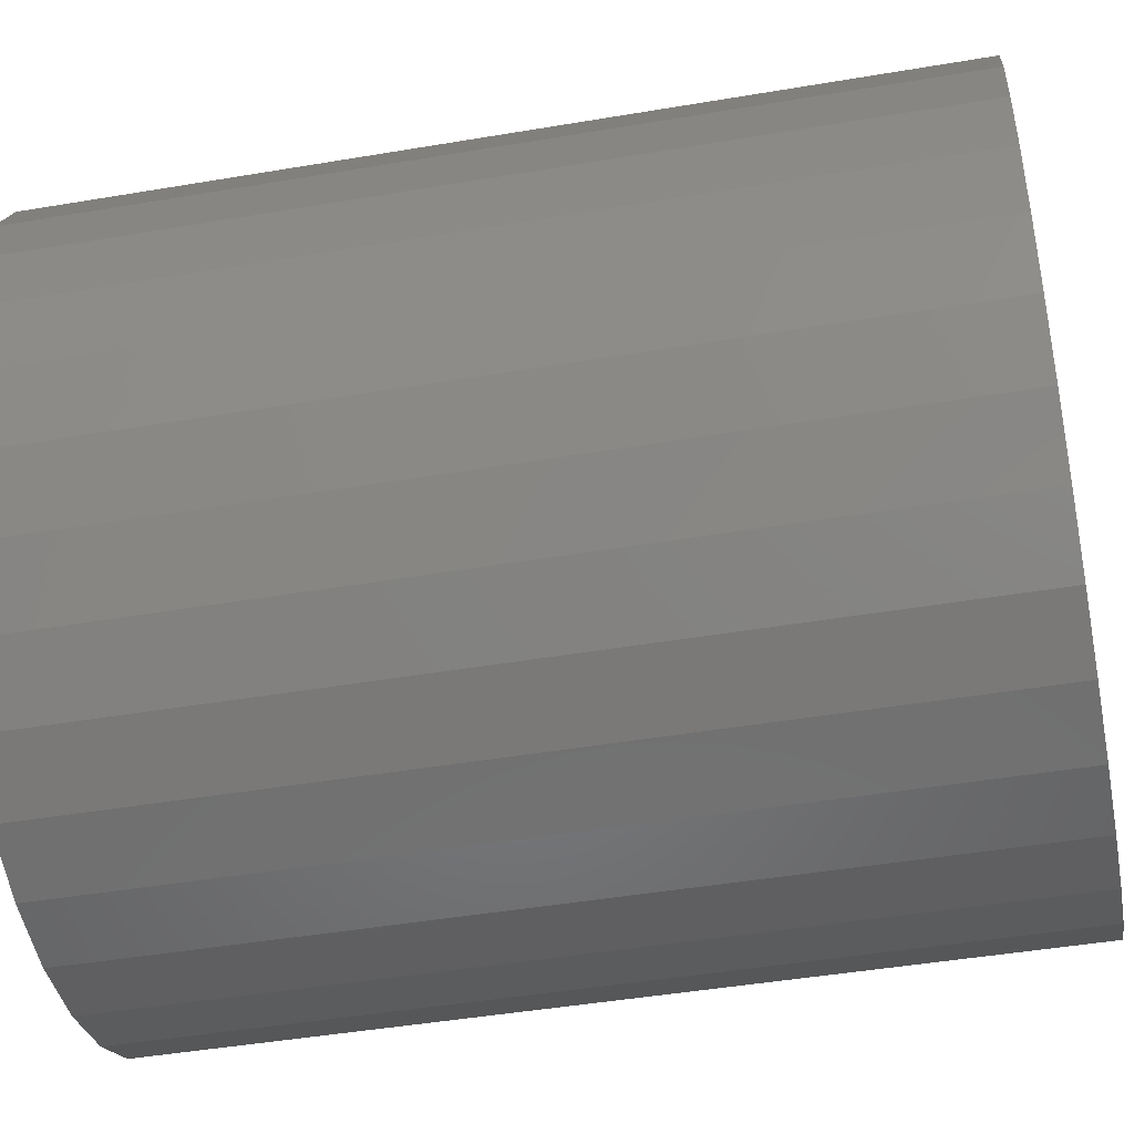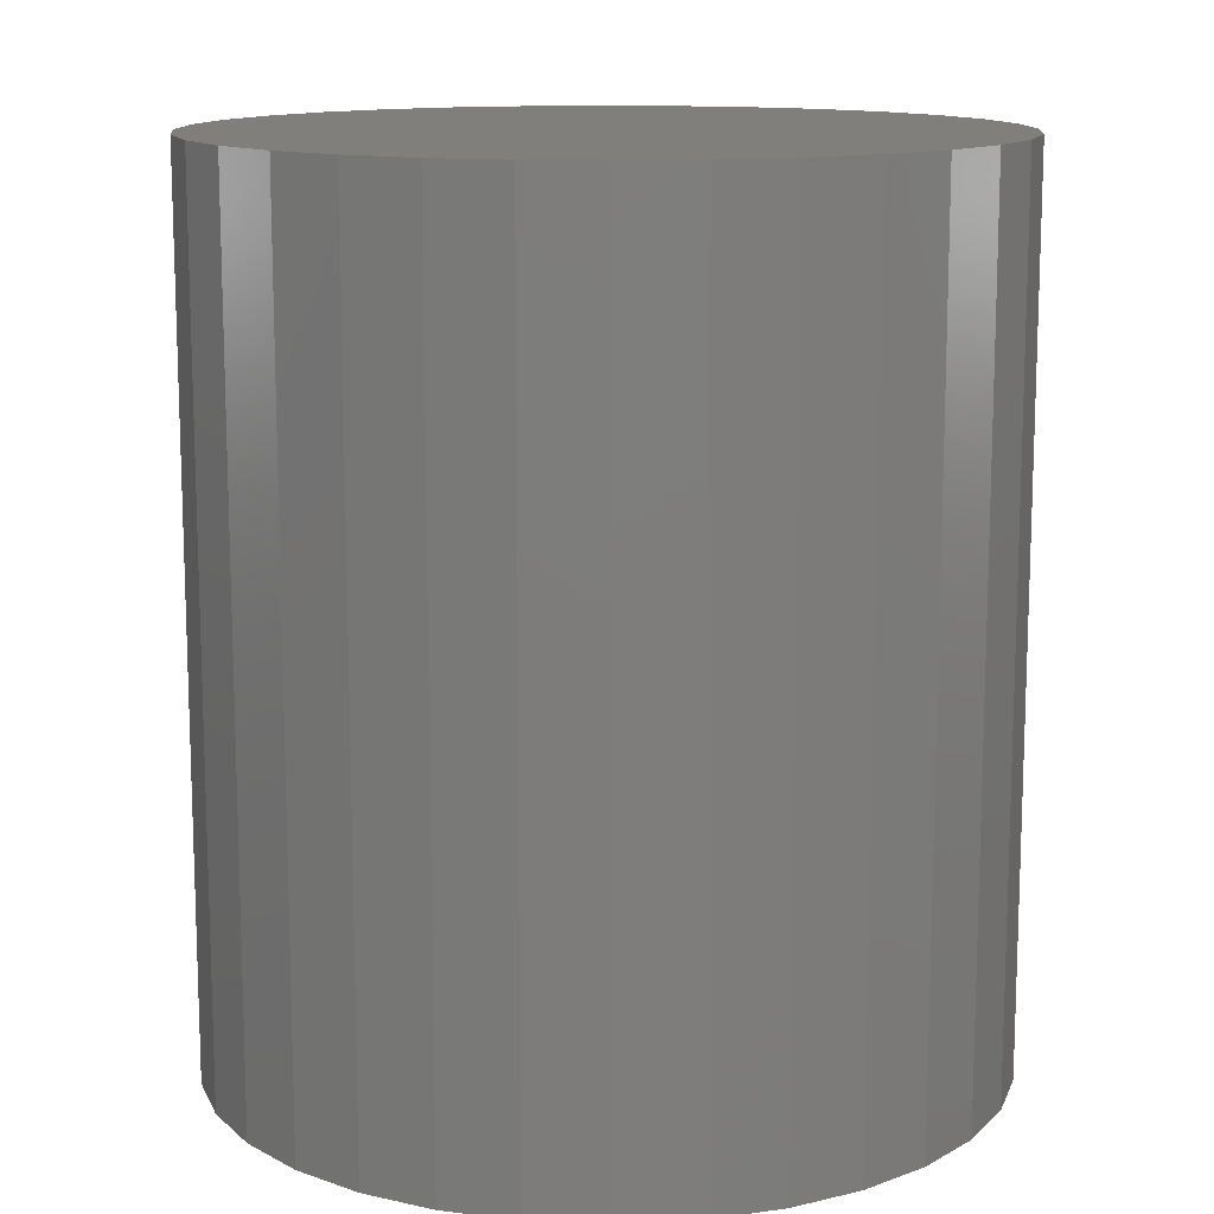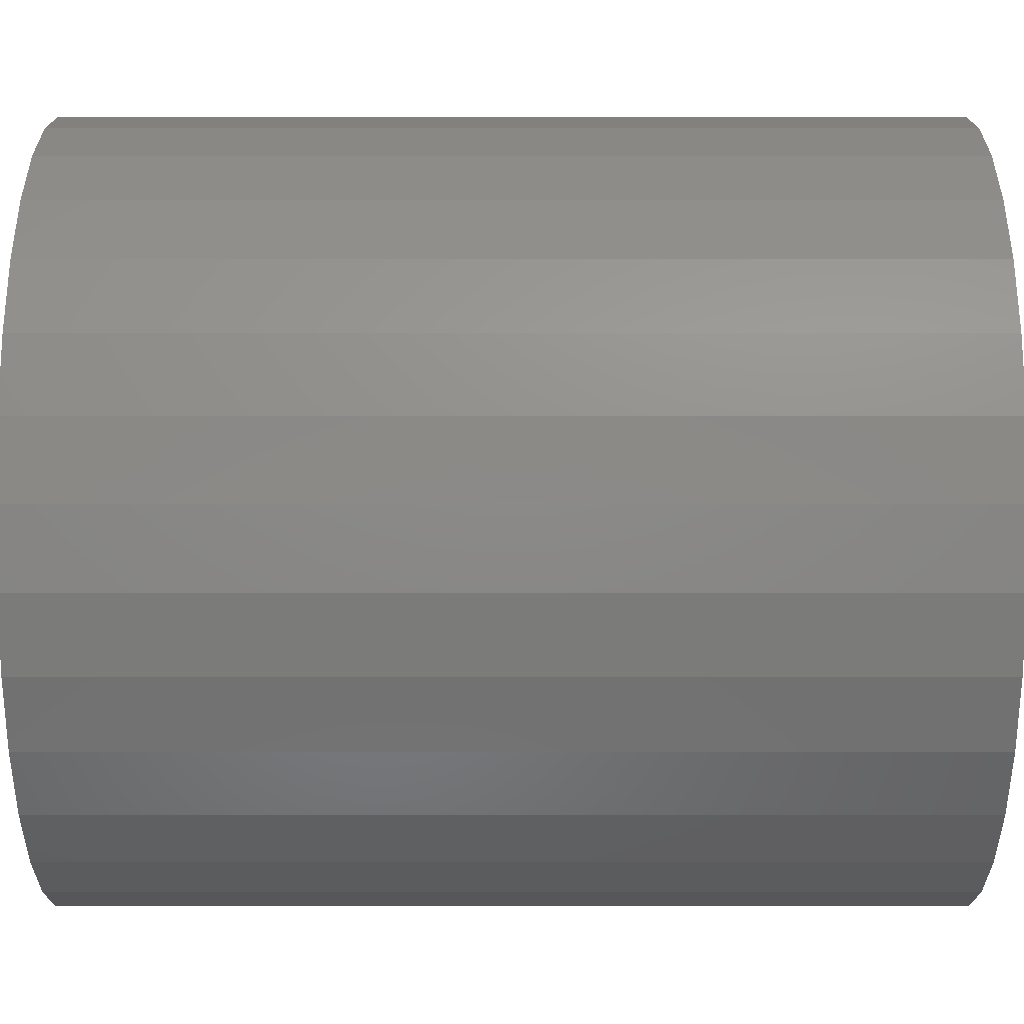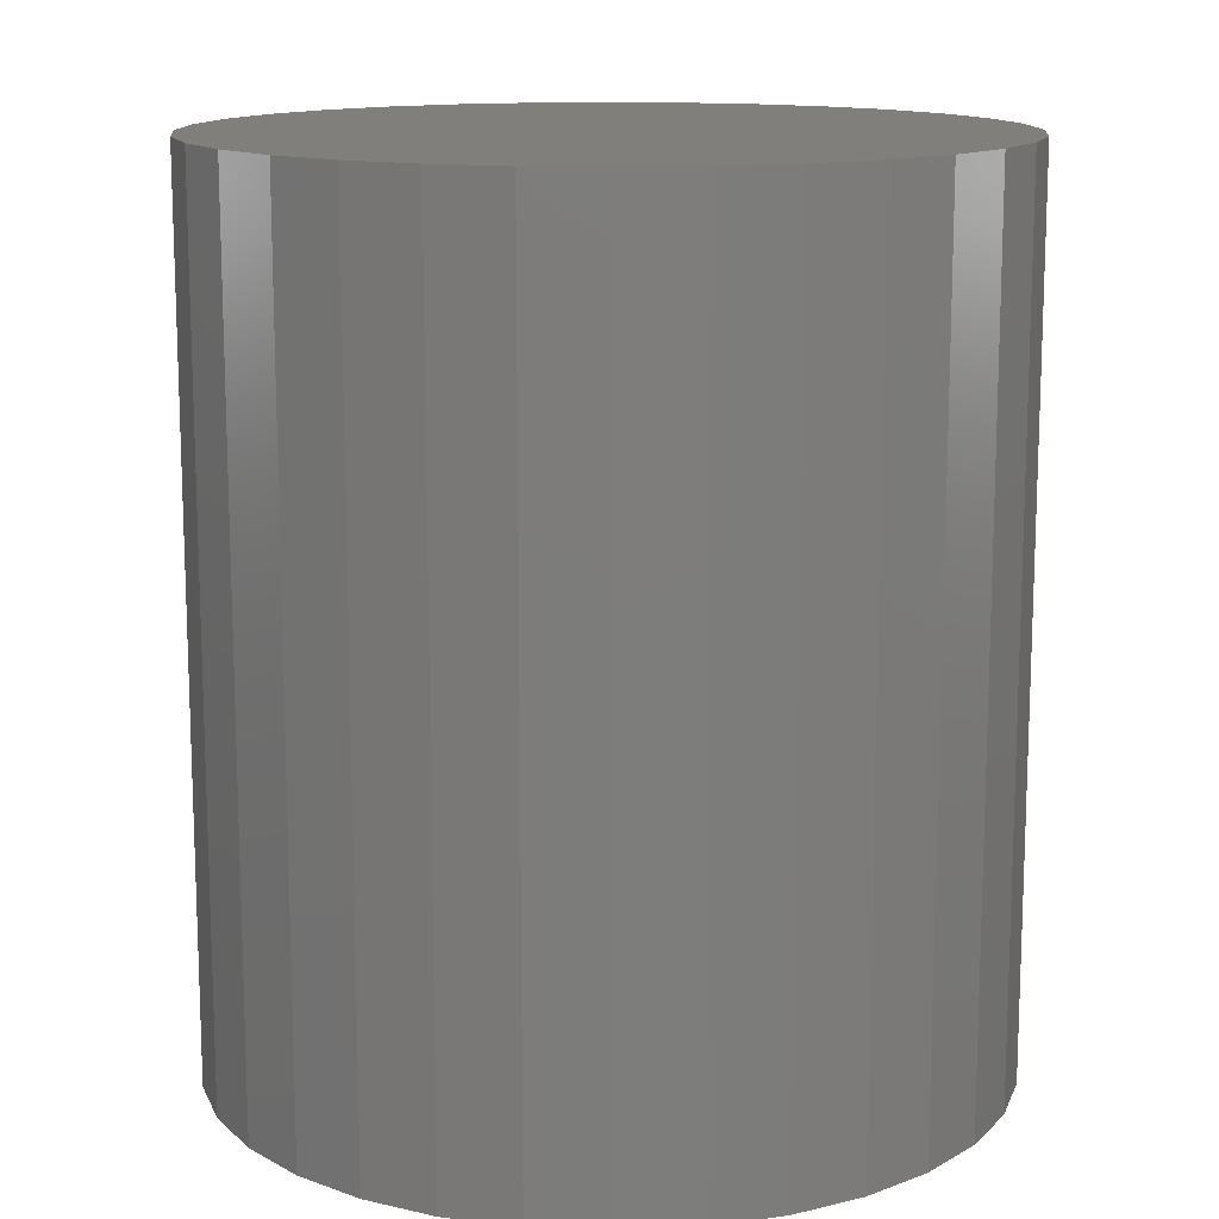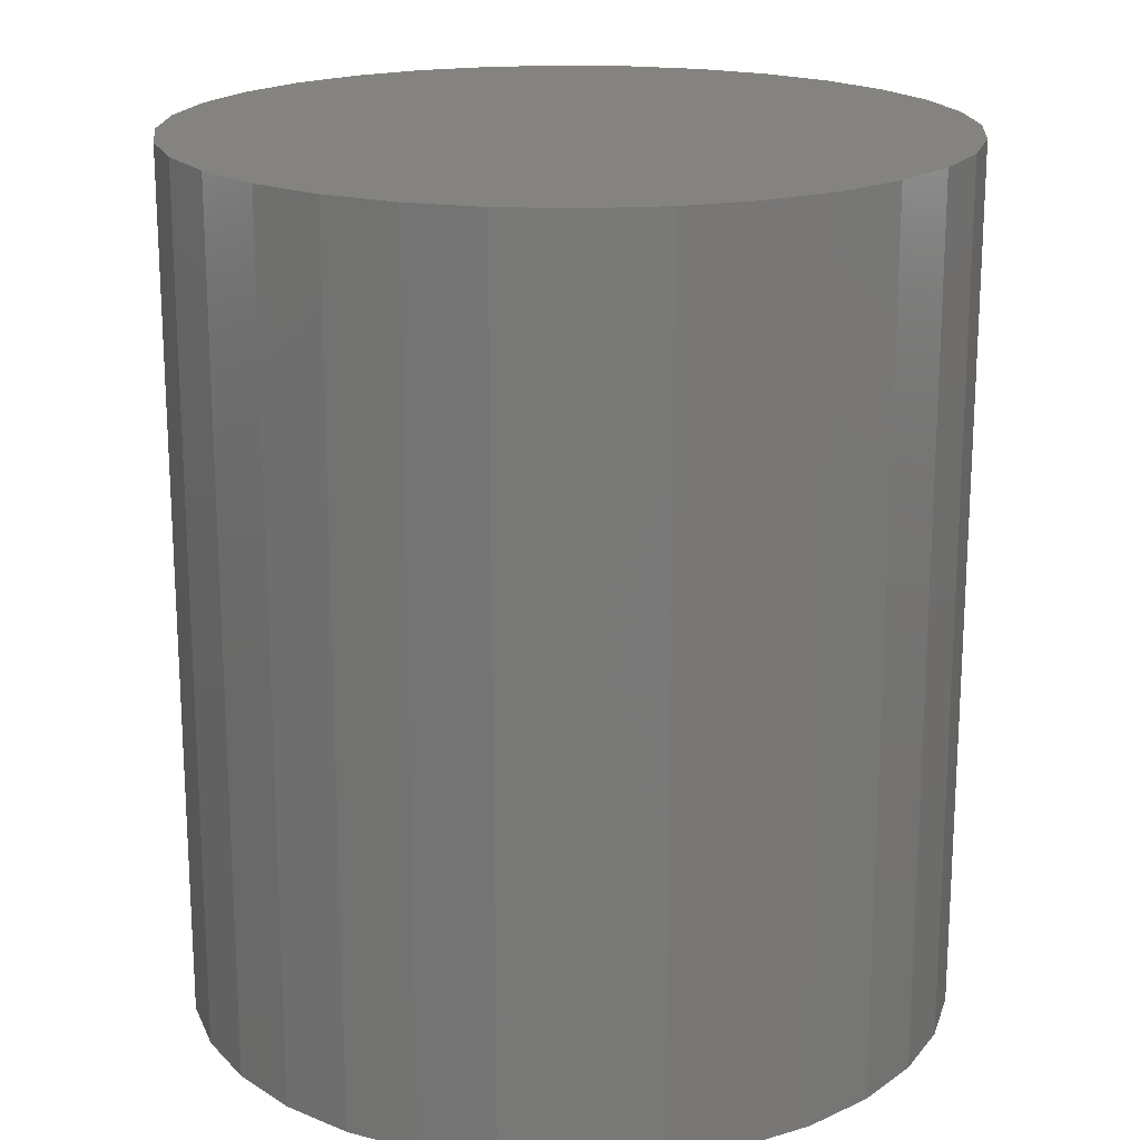
<metadata>
{"format":"stl","ext":"stl","renderer":"f3d","projection":"perspective","resolution":1024,"background":"white","views":[{"elev":-45.8,"azim":-79.0,"up":"+Z"},{"elev":12.8,"azim":89.3,"up":"+Y"},{"elev":-68.5,"azim":-90.0,"up":"+Z"},{"elev":13.4,"azim":-23.1,"up":"+Y"},{"elev":18.8,"azim":54.8,"up":"+Y"}]}
</metadata>
<code>
# stl→obj: 128 verts, 252 faces
v -0.6943 -0.3203 0.4267
v -0.8093 -0.3203 0.4045
v -0.6911 -0.3203 0.4164
v -0.686 -0.3203 0.4068
v -0.6791 -0.3203 0.3984
v -0.601 -0.3203 0.4766
v -0.5941 -0.3203 0.4682
v -0.4776 -0.3203 0.4705
v -0.589 -0.3203 0.4586
v -0.5858 -0.3203 0.4483
v -0.4776 -0.3203 0.4045
v -0.589 -0.3203 0.4164
v -0.5941 -0.3203 0.4068
v -0.601 -0.3203 0.3984
v -0.64 -0.3203 0.4928
v -0.6293 -0.3203 0.4917
v -0.4872 -0.3203 0.5022
v -0.5028 -0.3203 0.5314
v -0.5239 -0.3203 0.5571
v -0.5495 -0.3203 0.5781
v -0.5787 -0.3203 0.5937
v -0.6104 -0.3203 0.6033
v -0.6434 -0.3203 0.6066
v -0.6764 -0.3203 0.6033
v -0.7081 -0.3203 0.5937
v -0.7374 -0.3203 0.5781
v -0.763 -0.3203 0.5571
v -0.784 -0.3203 0.5314
v -0.7996 -0.3203 0.5022
v -0.8093 -0.3203 0.4705
v -0.6791 -0.3203 0.4766
v -0.6708 -0.3203 0.4834
v -0.6612 -0.3203 0.4886
v -0.6508 -0.3203 0.4917
v -0.8125 -0.3203 0.4375
v -0.6943 -0.3203 0.4483
v -0.6911 -0.3203 0.4586
v -0.686 -0.3203 0.4682
v -0.7996 -0.3203 0.3728
v -0.784 -0.3203 0.3436
v -0.64 -0.3203 0.3822
v -0.6508 -0.3203 0.3833
v -0.6612 -0.3203 0.3864
v -0.6708 -0.3203 0.3916
v -0.763 -0.3203 0.3179
v -0.7374 -0.3203 0.2969
v -0.7081 -0.3203 0.2813
v -0.6764 -0.3203 0.2717
v -0.6434 -0.3203 0.2684
v -0.6104 -0.3203 0.2717
v -0.5787 -0.3203 0.2813
v -0.5495 -0.3203 0.2969
v -0.5239 -0.3203 0.3179
v -0.5028 -0.3203 0.3436
v -0.4872 -0.3203 0.3728
v -0.6189 -0.3203 0.4886
v -0.6093 -0.3203 0.4834
v -0.6093 -0.3203 0.3916
v -0.6189 -0.3203 0.3864
v -0.6293 -0.3203 0.3833
v -0.6953 -0.3203 0.4375
v -0.4743 -0.3203 0.4375
v -0.5848 -0.3203 0.4375
v -0.5858 -0.3203 0.4267
v -0.64 -3.068e-18 0.3822
v -0.6293 -1.812e-18 0.3833
v -0.6189 -4.863e-19 0.3864
v -0.6093 8.58e-19 0.3916
v -0.601 2.169e-18 0.3984
v -0.5941 3.397e-18 0.4068
v -0.589 4.494e-18 0.4164
v -0.5858 5.419e-18 0.4267
v -0.5848 6.135e-18 0.4375
v -0.6508 -4.206e-18 0.3833
v -0.6612 -5.182e-18 0.3864
v -0.6708 -5.959e-18 0.3916
v -0.6791 -6.508e-18 0.3984
v -0.686 -6.806e-18 0.4068
v -0.6911 -6.842e-18 0.4164
v -0.6943 -6.616e-18 0.4267
v -0.6953 -6.135e-18 0.4375
v -0.64 3.068e-18 0.4928
v -0.6508 1.812e-18 0.4917
v -0.6612 4.863e-19 0.4886
v -0.6708 -8.58e-19 0.4834
v -0.6791 -2.169e-18 0.4766
v -0.686 -3.397e-18 0.4682
v -0.6911 -4.494e-18 0.4586
v -0.6943 -5.419e-18 0.4483
v -0.6293 4.206e-18 0.4917
v -0.6189 5.182e-18 0.4886
v -0.6093 5.959e-18 0.4834
v -0.601 6.508e-18 0.4766
v -0.5941 6.806e-18 0.4682
v -0.589 6.842e-18 0.4586
v -0.5858 6.616e-18 0.4483
v -0.4743 0.0625 0.4375
v -0.4776 0.0625 0.4045
v -0.4872 0.0625 0.3728
v -0.5028 0.0625 0.3436
v -0.5239 0.0625 0.3179
v -0.5495 0.0625 0.2969
v -0.5787 0.0625 0.2813
v -0.6104 0.0625 0.2717
v -0.6434 0.0625 0.2684
v -0.6764 0.0625 0.2717
v -0.7081 0.0625 0.2813
v -0.7374 0.0625 0.2969
v -0.763 0.0625 0.3179
v -0.784 0.0625 0.3436
v -0.7996 0.0625 0.3728
v -0.8093 0.0625 0.4045
v -0.8125 0.0625 0.4375
v -0.8093 0.0625 0.4705
v -0.7996 0.0625 0.5022
v -0.784 0.0625 0.5314
v -0.763 0.0625 0.5571
v -0.7374 0.0625 0.5781
v -0.7081 0.0625 0.5937
v -0.6764 0.0625 0.6033
v -0.6434 0.0625 0.6066
v -0.6104 0.0625 0.6033
v -0.5787 0.0625 0.5937
v -0.5495 0.0625 0.5781
v -0.5239 0.0625 0.5571
v -0.5028 0.0625 0.5314
v -0.4872 0.0625 0.5022
v -0.4776 0.0625 0.4705
f 1 2 3
f 2 4 3
f 5 4 2
f 6 7 8
f 8 7 9
f 8 9 10
f 11 12 13
f 11 13 14
f 15 16 17
f 15 17 18
f 15 18 19
f 15 19 20
f 15 20 21
f 15 21 22
f 15 22 23
f 15 23 24
f 15 24 25
f 15 25 26
f 15 26 27
f 15 27 28
f 15 28 29
f 29 30 31
f 29 31 32
f 29 32 33
f 29 33 34
f 29 34 15
f 30 35 36
f 30 36 37
f 30 37 38
f 30 38 31
f 39 40 41
f 39 41 42
f 39 42 43
f 39 43 44
f 39 44 5
f 39 5 2
f 41 40 45
f 41 45 46
f 41 46 47
f 41 47 48
f 41 48 49
f 41 49 50
f 41 50 51
f 41 51 52
f 41 52 53
f 41 53 54
f 41 54 55
f 17 16 56
f 17 56 57
f 17 57 6
f 17 6 8
f 55 11 14
f 55 14 58
f 55 58 59
f 55 59 60
f 55 60 41
f 2 1 35
f 35 1 61
f 35 61 36
f 8 10 62
f 62 10 63
f 62 63 11
f 11 63 64
f 11 64 12
f 65 60 66
f 66 60 59
f 66 59 67
f 67 59 58
f 67 58 68
f 68 58 14
f 68 14 69
f 69 14 13
f 69 13 70
f 70 13 12
f 70 12 71
f 71 12 64
f 71 64 72
f 72 64 63
f 72 63 73
f 60 65 41
f 41 65 74
f 41 74 42
f 42 74 75
f 42 75 43
f 43 75 76
f 43 76 44
f 44 76 77
f 44 77 5
f 5 77 78
f 5 78 4
f 4 78 79
f 4 79 3
f 3 79 80
f 3 80 1
f 1 80 81
f 1 81 61
f 82 34 83
f 83 34 33
f 83 33 84
f 84 33 32
f 84 32 85
f 85 32 31
f 85 31 86
f 86 31 38
f 86 38 87
f 87 38 37
f 87 37 88
f 88 37 36
f 88 36 89
f 89 36 61
f 89 61 81
f 34 82 15
f 15 82 90
f 15 90 16
f 16 90 91
f 16 91 56
f 56 91 92
f 56 92 57
f 57 92 93
f 57 93 6
f 6 93 94
f 6 94 7
f 7 94 95
f 7 95 9
f 9 95 96
f 9 96 10
f 10 96 73
f 10 73 63
f 83 90 82
f 90 83 84
f 90 84 91
f 91 84 85
f 91 85 92
f 92 85 86
f 92 86 93
f 93 86 87
f 93 87 94
f 94 87 88
f 94 88 95
f 71 78 70
f 70 78 77
f 70 77 69
f 69 77 76
f 69 76 68
f 68 76 75
f 68 75 67
f 67 75 74
f 67 74 66
f 66 74 65
f 95 88 96
f 96 88 89
f 96 89 73
f 73 89 81
f 73 81 72
f 72 81 80
f 72 80 71
f 71 80 79
f 71 79 78
f 97 62 98
f 98 62 11
f 98 11 99
f 99 11 55
f 99 55 100
f 100 55 54
f 100 54 101
f 101 54 53
f 101 53 102
f 102 53 52
f 102 52 103
f 103 52 51
f 103 51 104
f 104 51 50
f 104 50 105
f 105 50 49
f 105 49 106
f 106 49 48
f 106 48 107
f 107 48 47
f 107 47 108
f 108 47 46
f 108 46 109
f 109 46 45
f 109 45 110
f 110 45 40
f 110 40 111
f 111 40 39
f 111 39 112
f 112 39 2
f 112 2 113
f 113 2 35
f 113 35 114
f 114 35 30
f 114 30 115
f 115 30 29
f 115 29 116
f 116 29 28
f 116 28 117
f 117 28 27
f 117 27 118
f 118 27 26
f 118 26 119
f 119 26 25
f 119 25 120
f 120 25 24
f 120 24 121
f 121 24 23
f 121 23 122
f 122 23 22
f 122 22 123
f 123 22 21
f 123 21 124
f 124 21 20
f 124 20 125
f 125 20 19
f 125 19 126
f 126 19 18
f 126 18 127
f 127 18 17
f 127 17 128
f 128 17 8
f 128 8 97
f 97 8 62
f 121 122 120
f 119 120 122
f 123 119 122
f 104 106 103
f 105 106 104
f 106 107 103
f 103 107 108
f 103 108 102
f 102 108 109
f 102 109 101
f 101 109 110
f 101 110 100
f 100 110 111
f 100 111 99
f 99 111 112
f 99 112 98
f 98 112 113
f 98 113 97
f 97 113 114
f 97 114 128
f 128 114 115
f 128 115 127
f 127 115 116
f 127 116 126
f 126 116 117
f 126 117 125
f 125 117 118
f 125 118 124
f 124 118 119
f 124 119 123

</code>
